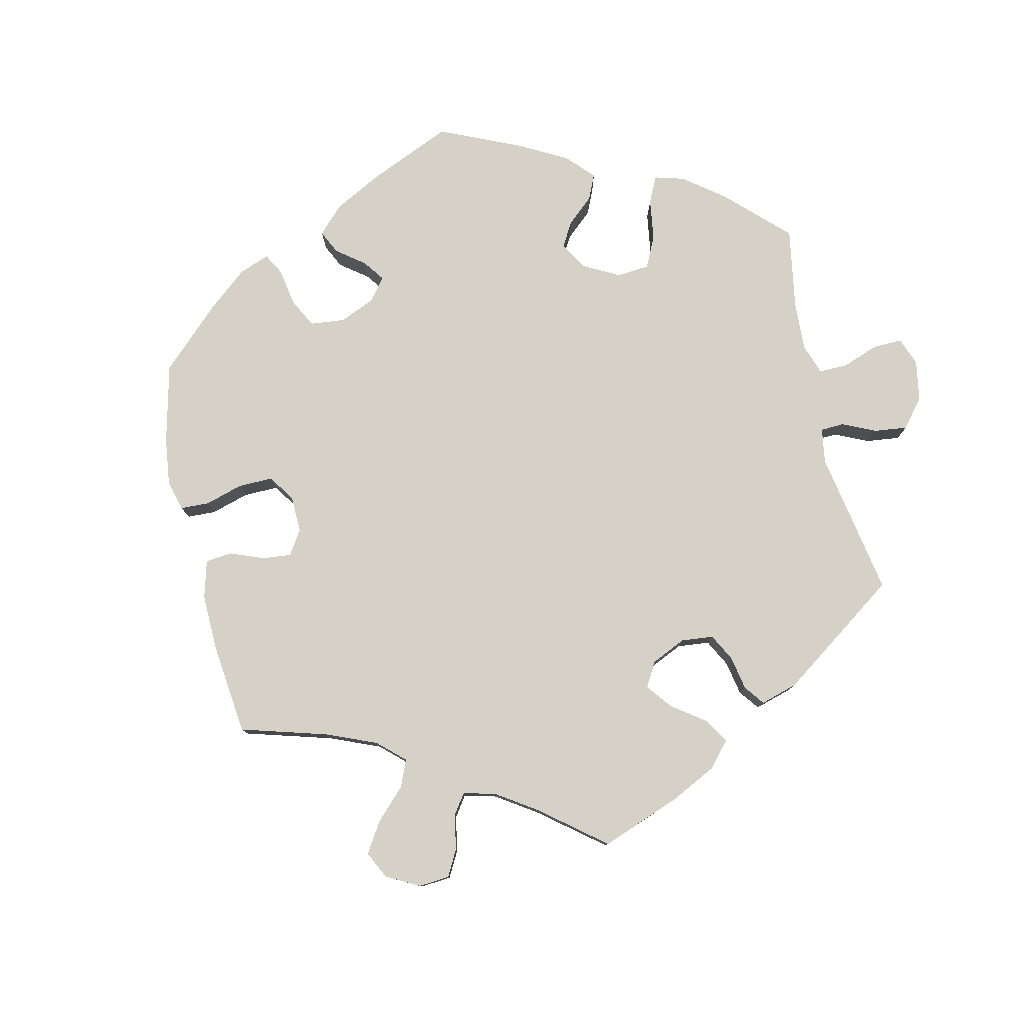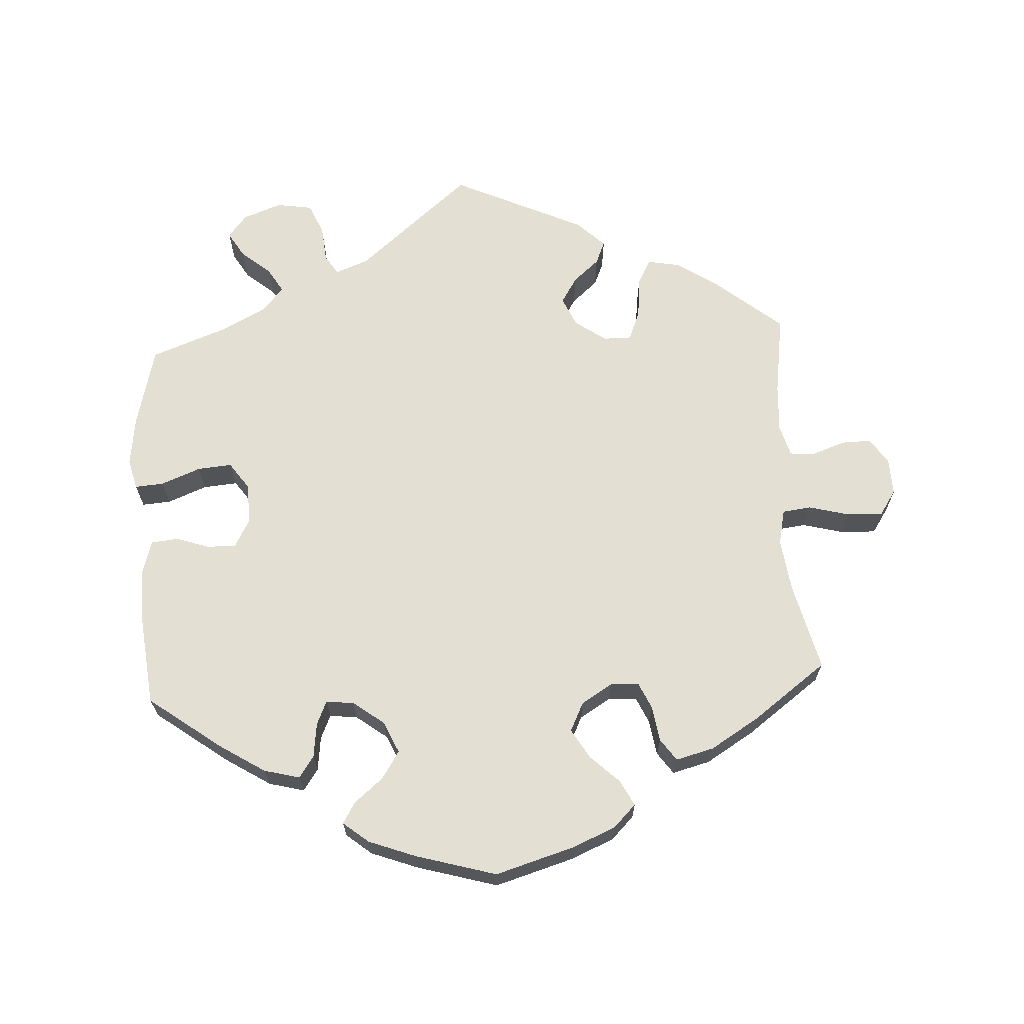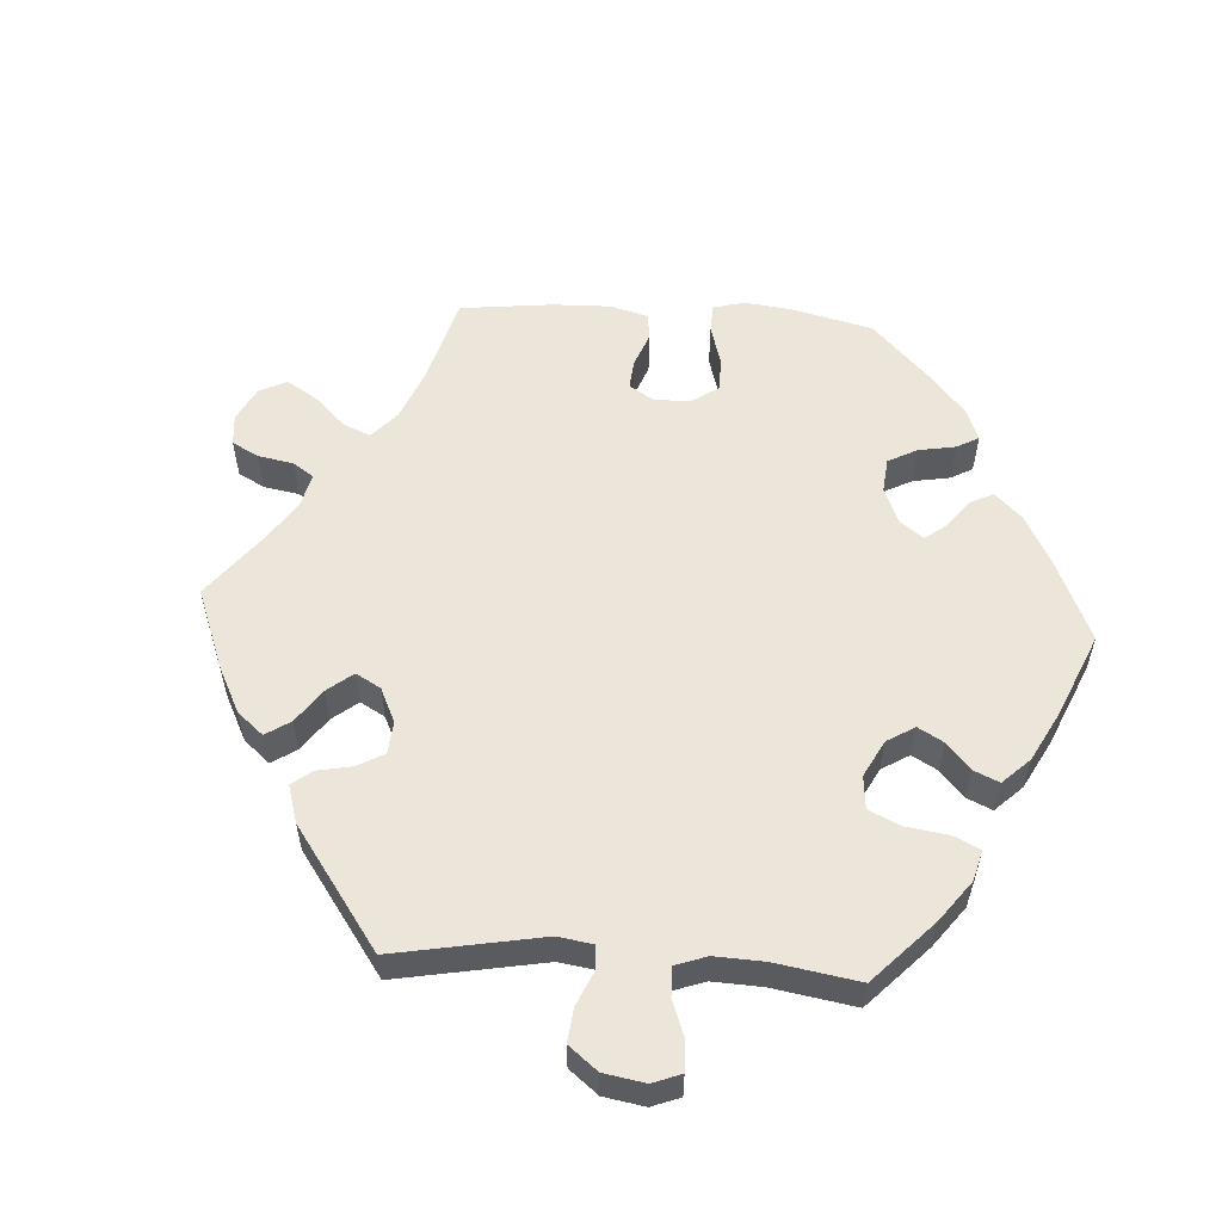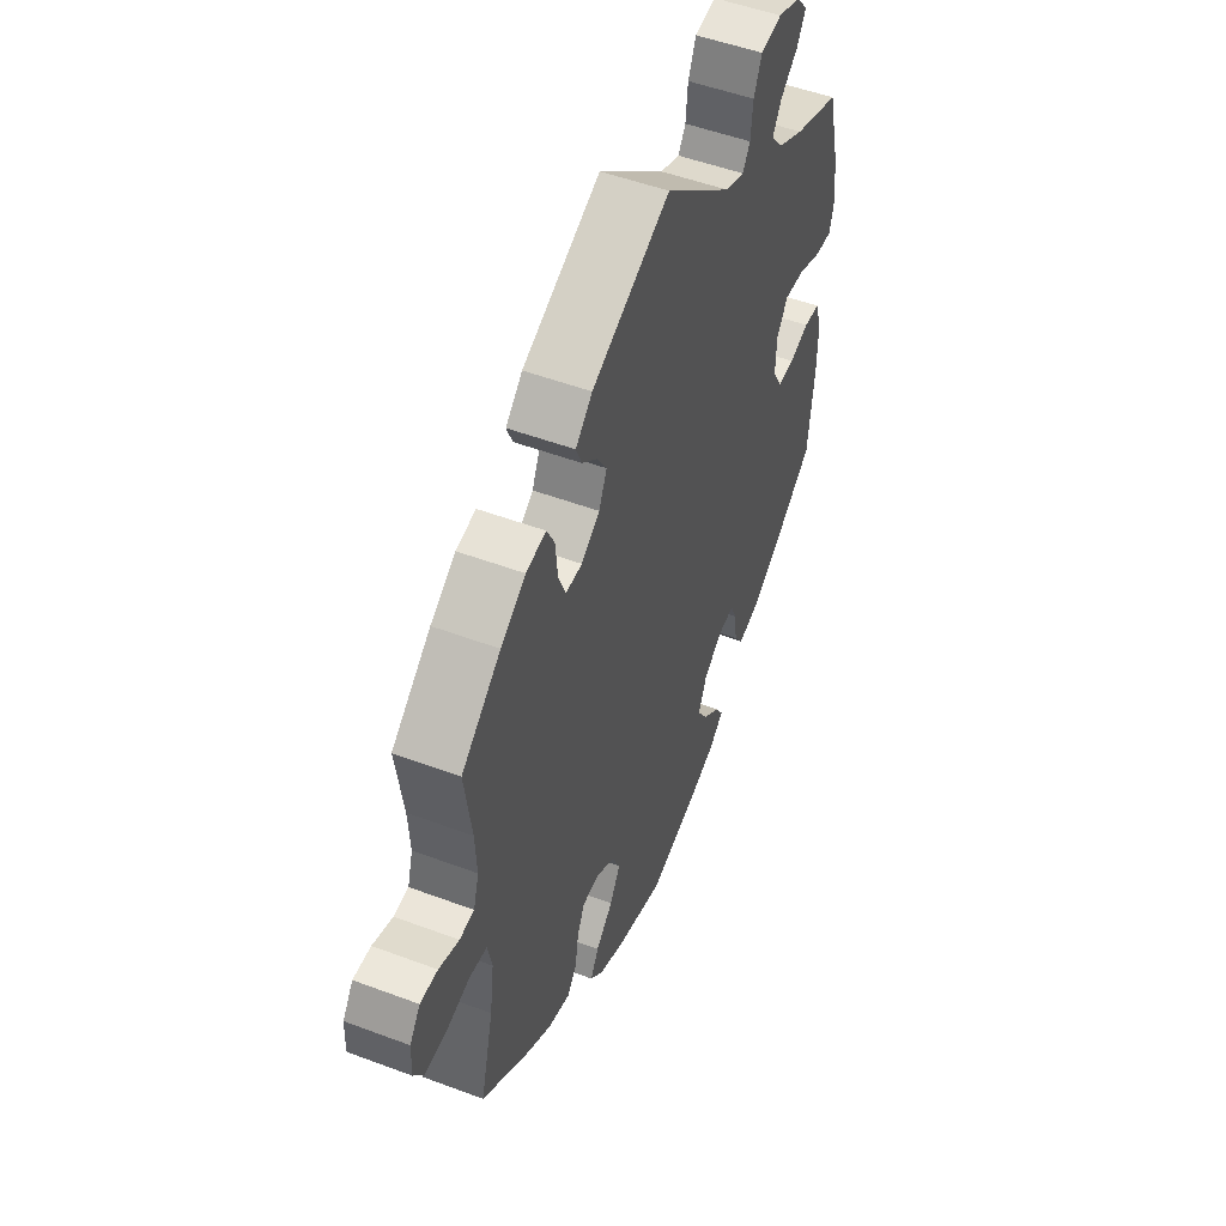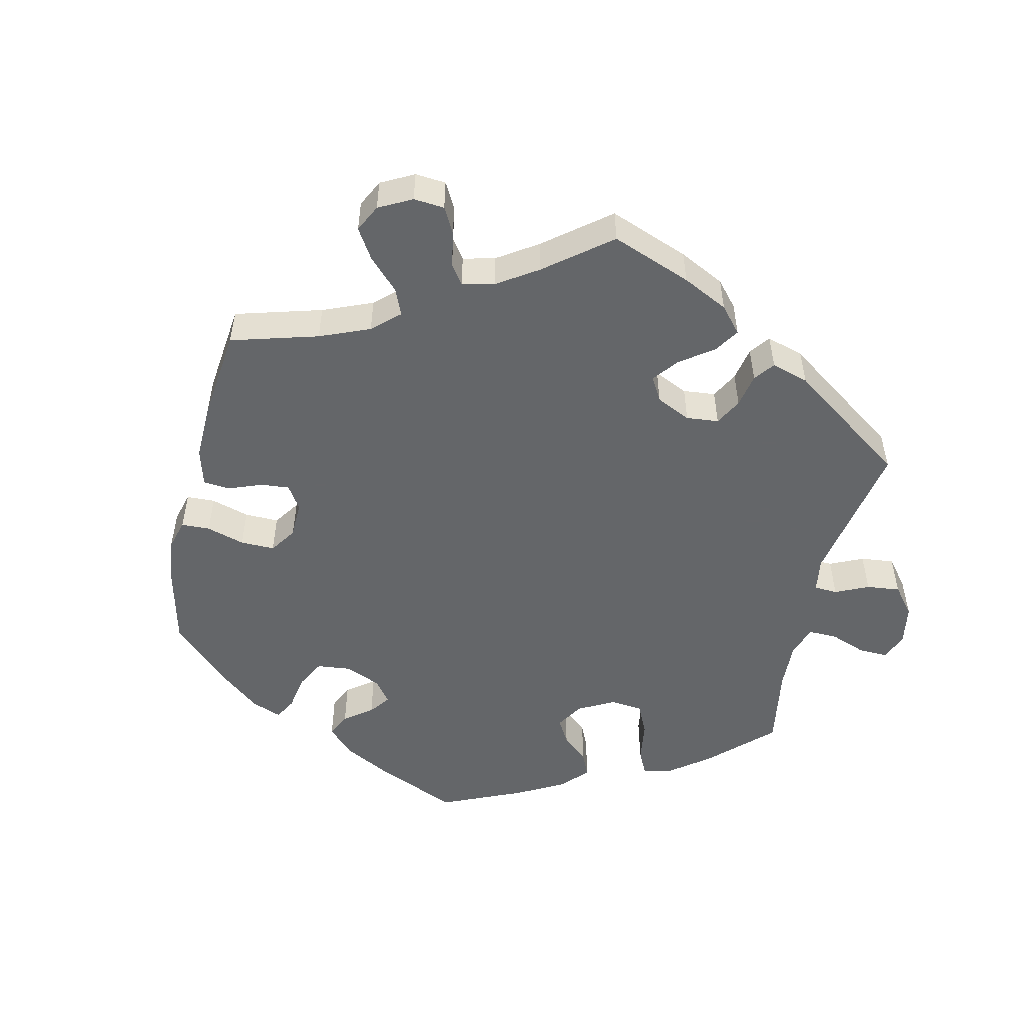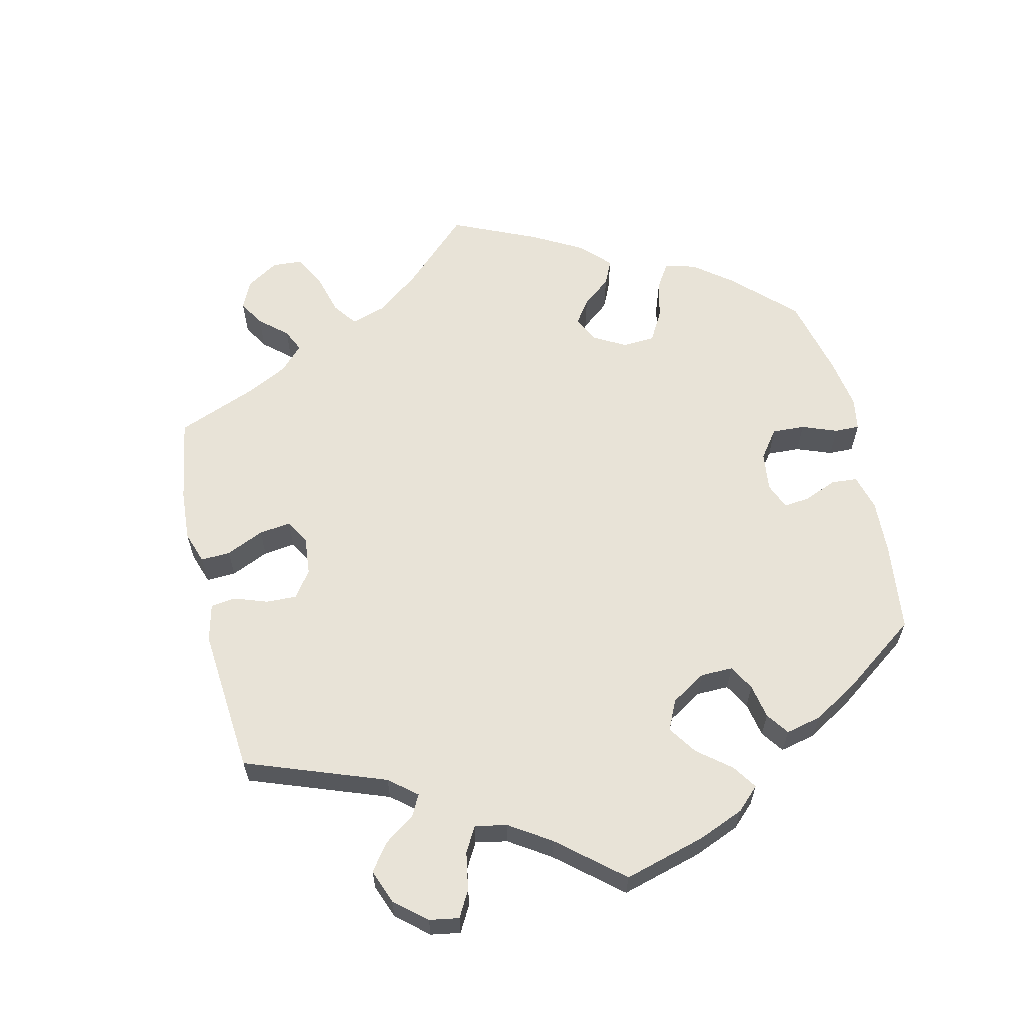
<metadata>
{"format":"obj","ext":"obj","renderer":"f3d","projection":"perspective","resolution":1024,"background":"white","views":[{"elev":78.9,"azim":-72.8,"up":"+Y"},{"elev":66.8,"azim":176.8,"up":"+Y"},{"elev":56.4,"azim":33.6,"up":"+Y"},{"elev":50.8,"azim":-67.7,"up":"+Z"},{"elev":-51.7,"azim":-73.0,"up":"+Y"},{"elev":61.7,"azim":47.2,"up":"+Y"}]}
</metadata>
<code>
v 0.397 0.07 -0.365
v 0.332 0.07 -0.406
v 0.281 0.07 -0.419
v 0.26 0.07 -0.388
v 0.254 0.07 -0.339
v 0.239 0.07 -0.305
v 0.199 0.07 -0.31
v 0.155 0.07 -0.343
v 0.135 0.07 -0.388
v 0.16 0.07 -0.427
v 0.201 0.07 -0.461
v 0.219 0.07 -0.491
v 0.183 0.07 -0.52
v 0.116 0.07 -0.545
v 0.001 0.07 -0.578
v -0.111 0.07 -0.545
v -0.173 0.07 -0.519
v -0.205 0.07 -0.487
v -0.186 0.07 -0.451
v -0.145 0.07 -0.412
v -0.12 0.07 -0.37
v -0.14 0.07 -0.329
v -0.184 0.07 -0.302
v -0.225 0.07 -0.304
v -0.242 0.07 -0.341
v -0.25 0.07 -0.392
v -0.272 0.07 -0.423
v -0.326 0.07 -0.409
v -0.395 0.07 -0.367
v -0.501 0.07 -0.289
v -0.47 0.07 -0.164
v -0.46 0.07 -0.088
v -0.471 0.07 -0.038
v -0.512 0.07 -0.033
v -0.57 0.07 -0.048
v -0.621 0.07 -0.05
v -0.645 0.07 -0.014
v -0.643 0.07 0.039
v -0.618 0.07 0.075
v -0.576 0.07 0.074
v -0.528 0.07 0.057
v -0.493 0.07 0.06
v -0.48 0.07 0.105
v -0.484 0.07 0.173
v -0.501 0.07 0.289
v -0.407 0.07 0.366
v -0.347 0.07 0.406
v -0.3 0.07 0.415
v -0.281 0.07 0.378
v -0.275 0.07 0.32
v -0.258 0.07 0.278
v -0.218 0.07 0.278
v -0.174 0.07 0.309
v -0.155 0.07 0.351
v -0.178 0.07 0.388
v -0.215 0.07 0.42
v -0.229 0.07 0.453
v -0.189 0.07 0.491
v -0.001 0.07 0.578
v 0.16 0.07 0.442
v 0.207 0.07 0.424
v 0.225 0.07 0.452
v 0.23 0.07 0.504
v 0.249 0.07 0.548
v 0.3 0.07 0.556
v 0.355 0.07 0.536
v 0.382 0.07 0.503
v 0.36 0.07 0.467
v 0.318 0.07 0.432
v 0.297 0.07 0.397
v 0.327 0.07 0.362
v 0.389 0.07 0.33
v 0.5 0.07 0.289
v 0.529 0.07 0.173
v 0.538 0.07 0.103
v 0.527 0.07 0.06
v 0.486 0.07 0.063
v 0.43 0.07 0.085
v 0.381 0.07 0.089
v 0.354 0.07 0.051
v 0.352 0.07 -0.007
v 0.374 0.07 -0.047
v 0.415 0.07 -0.047
v 0.462 0.07 -0.031
v 0.501 0.07 -0.035
v 0.516 0.07 -0.085
v 0.514 0.07 -0.162
v 0.5 0.07 -0.289
v 0.397 0 -0.365
v 0.332 0 -0.406
v 0.281 0 -0.419
v 0.26 0 -0.388
v 0.254 0 -0.339
v 0.239 0 -0.305
v 0.199 0 -0.31
v 0.155 0 -0.343
v 0.135 0 -0.388
v 0.16 0 -0.427
v 0.201 0 -0.461
v 0.219 0 -0.491
v 0.183 0 -0.52
v 0.116 0 -0.545
v 0.001 0 -0.578
v -0.111 0 -0.545
v -0.173 0 -0.519
v -0.205 0 -0.487
v -0.186 0 -0.451
v -0.145 0 -0.412
v -0.12 0 -0.37
v -0.14 0 -0.329
v -0.184 0 -0.302
v -0.225 0 -0.304
v -0.242 0 -0.341
v -0.25 0 -0.392
v -0.272 0 -0.423
v -0.326 0 -0.409
v -0.395 0 -0.367
v -0.501 0 -0.289
v -0.47 0 -0.164
v -0.46 0 -0.088
v -0.471 0 -0.038
v -0.512 0 -0.033
v -0.57 0 -0.048
v -0.621 0 -0.05
v -0.645 0 -0.014
v -0.643 0 0.039
v -0.618 0 0.075
v -0.576 0 0.074
v -0.528 0 0.057
v -0.493 0 0.06
v -0.48 0 0.105
v -0.484 0 0.173
v -0.501 0 0.289
v -0.407 0 0.366
v -0.347 0 0.406
v -0.3 0 0.415
v -0.281 0 0.378
v -0.275 0 0.32
v -0.258 0 0.278
v -0.218 0 0.278
v -0.174 0 0.309
v -0.155 0 0.351
v -0.178 0 0.388
v -0.215 0 0.42
v -0.229 0 0.453
v -0.189 0 0.491
v -0.001 0 0.578
v 0.16 0 0.442
v 0.207 0 0.424
v 0.225 0 0.452
v 0.23 0 0.504
v 0.249 0 0.548
v 0.3 0 0.556
v 0.355 0 0.536
v 0.382 0 0.503
v 0.36 0 0.467
v 0.318 0 0.432
v 0.297 0 0.397
v 0.327 0 0.362
v 0.389 0 0.33
v 0.5 0 0.289
v 0.529 0 0.173
v 0.538 0 0.103
v 0.527 0 0.06
v 0.486 0 0.063
v 0.43 0 0.085
v 0.381 0 0.089
v 0.354 0 0.051
v 0.352 0 -0.007
v 0.374 0 -0.047
v 0.415 0 -0.047
v 0.462 0 -0.031
v 0.501 0 -0.035
v 0.516 0 -0.085
v 0.514 0 -0.162
v 0.5 0 -0.289
f 83 84 85 86
f 82 83 86 87
f 75 76 77 78
f 75 78 79
f 72 73 74 75
f 71 72 75 79
f 70 71 79 80
f 66 67 68 69
f 66 69 70
f 65 66 70
f 62 63 64 65
f 61 62 65 70
f 57 58 59 60
f 55 56 57 60
f 54 55 60 61
f 53 54 61 70
f 47 48 49 50
f 47 50 51
f 44 45 46 47
f 43 44 47 51
f 42 43 51 52
f 38 39 40 41
f 38 41 42
f 37 38 42
f 34 35 36 37
f 33 34 37 42
f 28 29 30 31
f 28 31 32
f 25 26 27 28
f 24 25 28 32
f 23 24 32 33
f 17 18 19 20
f 17 20 21
f 16 17 21
f 15 16 21
f 14 15 21 22
f 10 11 12 13
f 9 10 13 14
f 2 3 4 5
f 2 5 6
f 1 2 6
f 82 87 88 1
f 53 70 80 81
f 22 23 33 42
f 9 14 22 42
f 8 9 42 52
f 7 8 52 53
f 81 82 1 6
f 6 7 53 81
f 174 173 172 171
f 175 174 171 170
f 166 165 164 163
f 167 166 163
f 163 162 161 160
f 167 163 160 159
f 168 167 159 158
f 157 156 155 154
f 158 157 154
f 158 154 153
f 153 152 151 150
f 158 153 150 149
f 148 147 146 145
f 148 145 144 143
f 149 148 143 142
f 158 149 142 141
f 138 137 136 135
f 139 138 135
f 135 134 133 132
f 139 135 132 131
f 140 139 131 130
f 129 128 127 126
f 130 129 126
f 130 126 125
f 125 124 123 122
f 130 125 122 121
f 119 118 117 116
f 120 119 116
f 116 115 114 113
f 120 116 113 112
f 121 120 112 111
f 108 107 106 105
f 109 108 105
f 109 105 104
f 109 104 103
f 110 109 103 102
f 101 100 99 98
f 102 101 98 97
f 93 92 91 90
f 94 93 90
f 94 90 89
f 89 176 175 170
f 169 168 158 141
f 130 121 111 110
f 130 110 102 97
f 140 130 97 96
f 141 140 96 95
f 94 89 170 169
f 169 141 95 94
f 1 89 90 2
f 2 90 91 3
f 3 91 92 4
f 4 92 93 5
f 5 93 94 6
f 6 94 95 7
f 7 95 96 8
f 8 96 97 9
f 9 97 98 10
f 10 98 99 11
f 11 99 100 12
f 12 100 101 13
f 13 101 102 14
f 14 102 103 15
f 15 103 104 16
f 16 104 105 17
f 17 105 106 18
f 18 106 107 19
f 19 107 108 20
f 20 108 109 21
f 21 109 110 22
f 22 110 111 23
f 23 111 112 24
f 24 112 113 25
f 25 113 114 26
f 26 114 115 27
f 27 115 116 28
f 28 116 117 29
f 29 117 118 30
f 30 118 119 31
f 31 119 120 32
f 32 120 121 33
f 33 121 122 34
f 34 122 123 35
f 35 123 124 36
f 36 124 125 37
f 37 125 126 38
f 38 126 127 39
f 39 127 128 40
f 40 128 129 41
f 41 129 130 42
f 42 130 131 43
f 43 131 132 44
f 44 132 133 45
f 45 133 134 46
f 46 134 135 47
f 47 135 136 48
f 48 136 137 49
f 49 137 138 50
f 50 138 139 51
f 51 139 140 52
f 52 140 141 53
f 53 141 142 54
f 54 142 143 55
f 55 143 144 56
f 56 144 145 57
f 57 145 146 58
f 58 146 147 59
f 59 147 148 60
f 60 148 149 61
f 61 149 150 62
f 62 150 151 63
f 63 151 152 64
f 64 152 153 65
f 65 153 154 66
f 66 154 155 67
f 67 155 156 68
f 68 156 157 69
f 69 157 158 70
f 70 158 159 71
f 71 159 160 72
f 72 160 161 73
f 73 161 162 74
f 74 162 163 75
f 75 163 164 76
f 76 164 165 77
f 77 165 166 78
f 78 166 167 79
f 79 167 168 80
f 80 168 169 81
f 81 169 170 82
f 82 170 171 83
f 83 171 172 84
f 84 172 173 85
f 85 173 174 86
f 86 174 175 87
f 87 175 176 88
f 88 176 89 1

</code>
